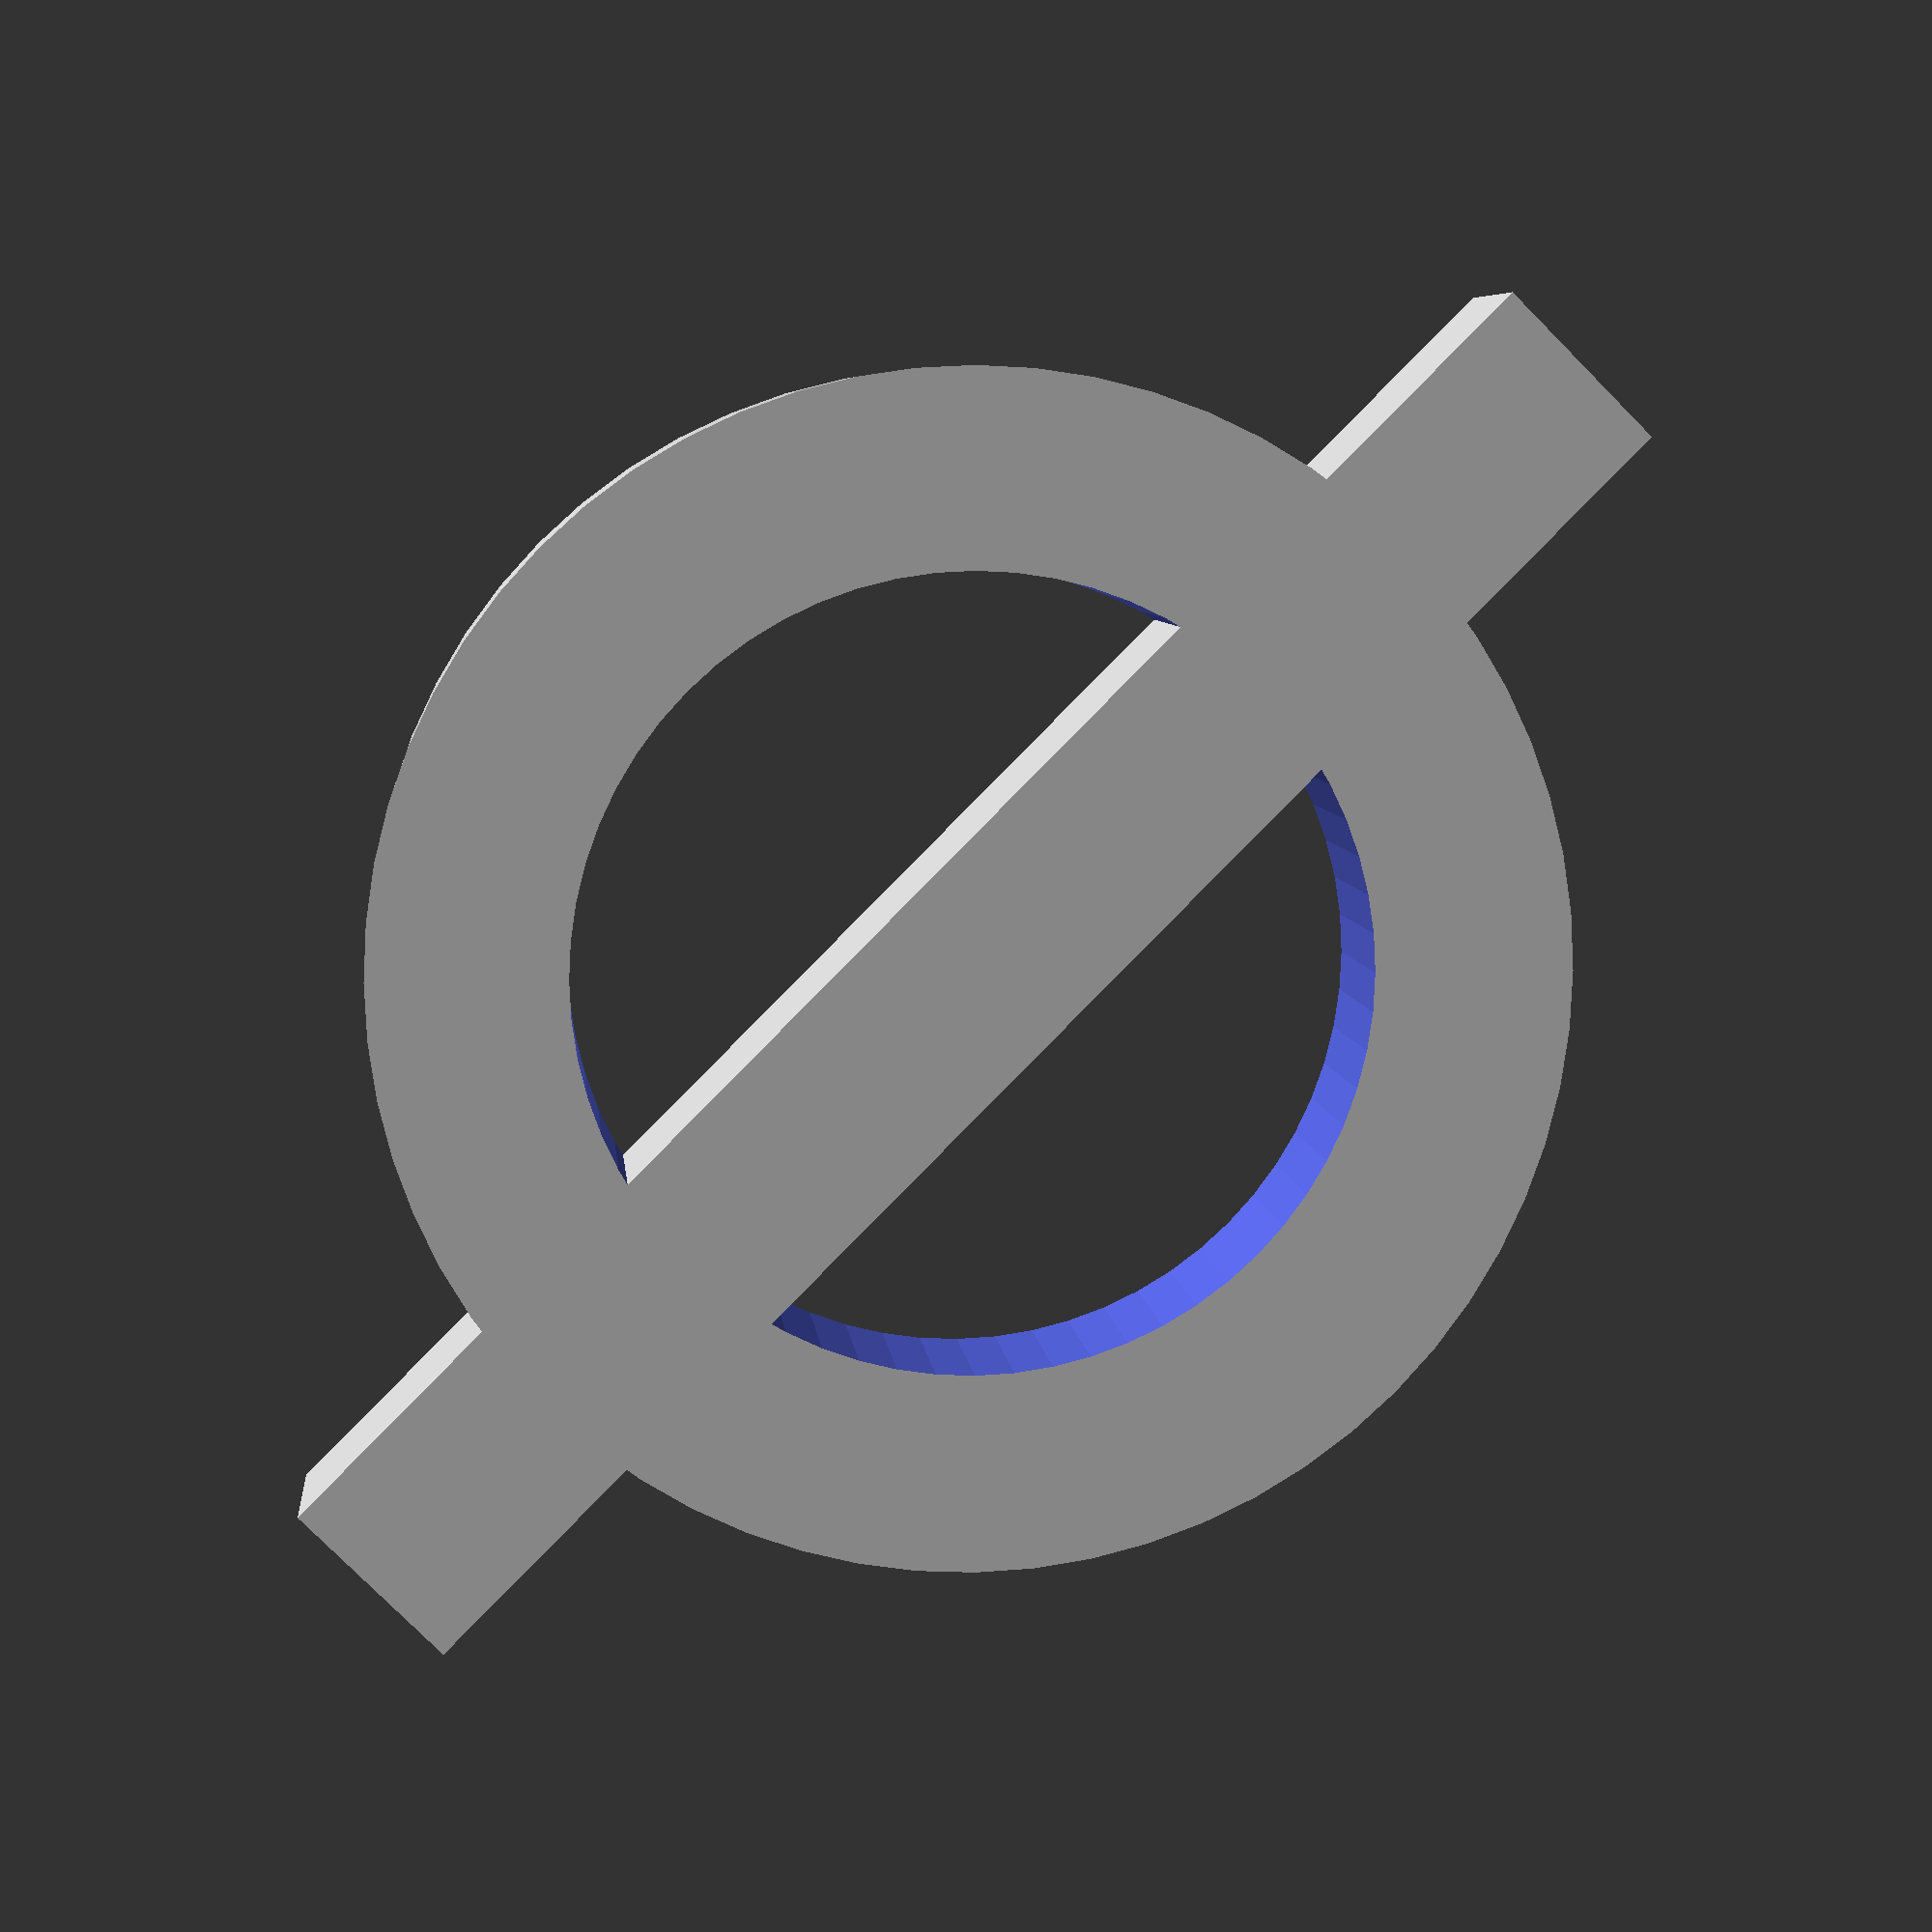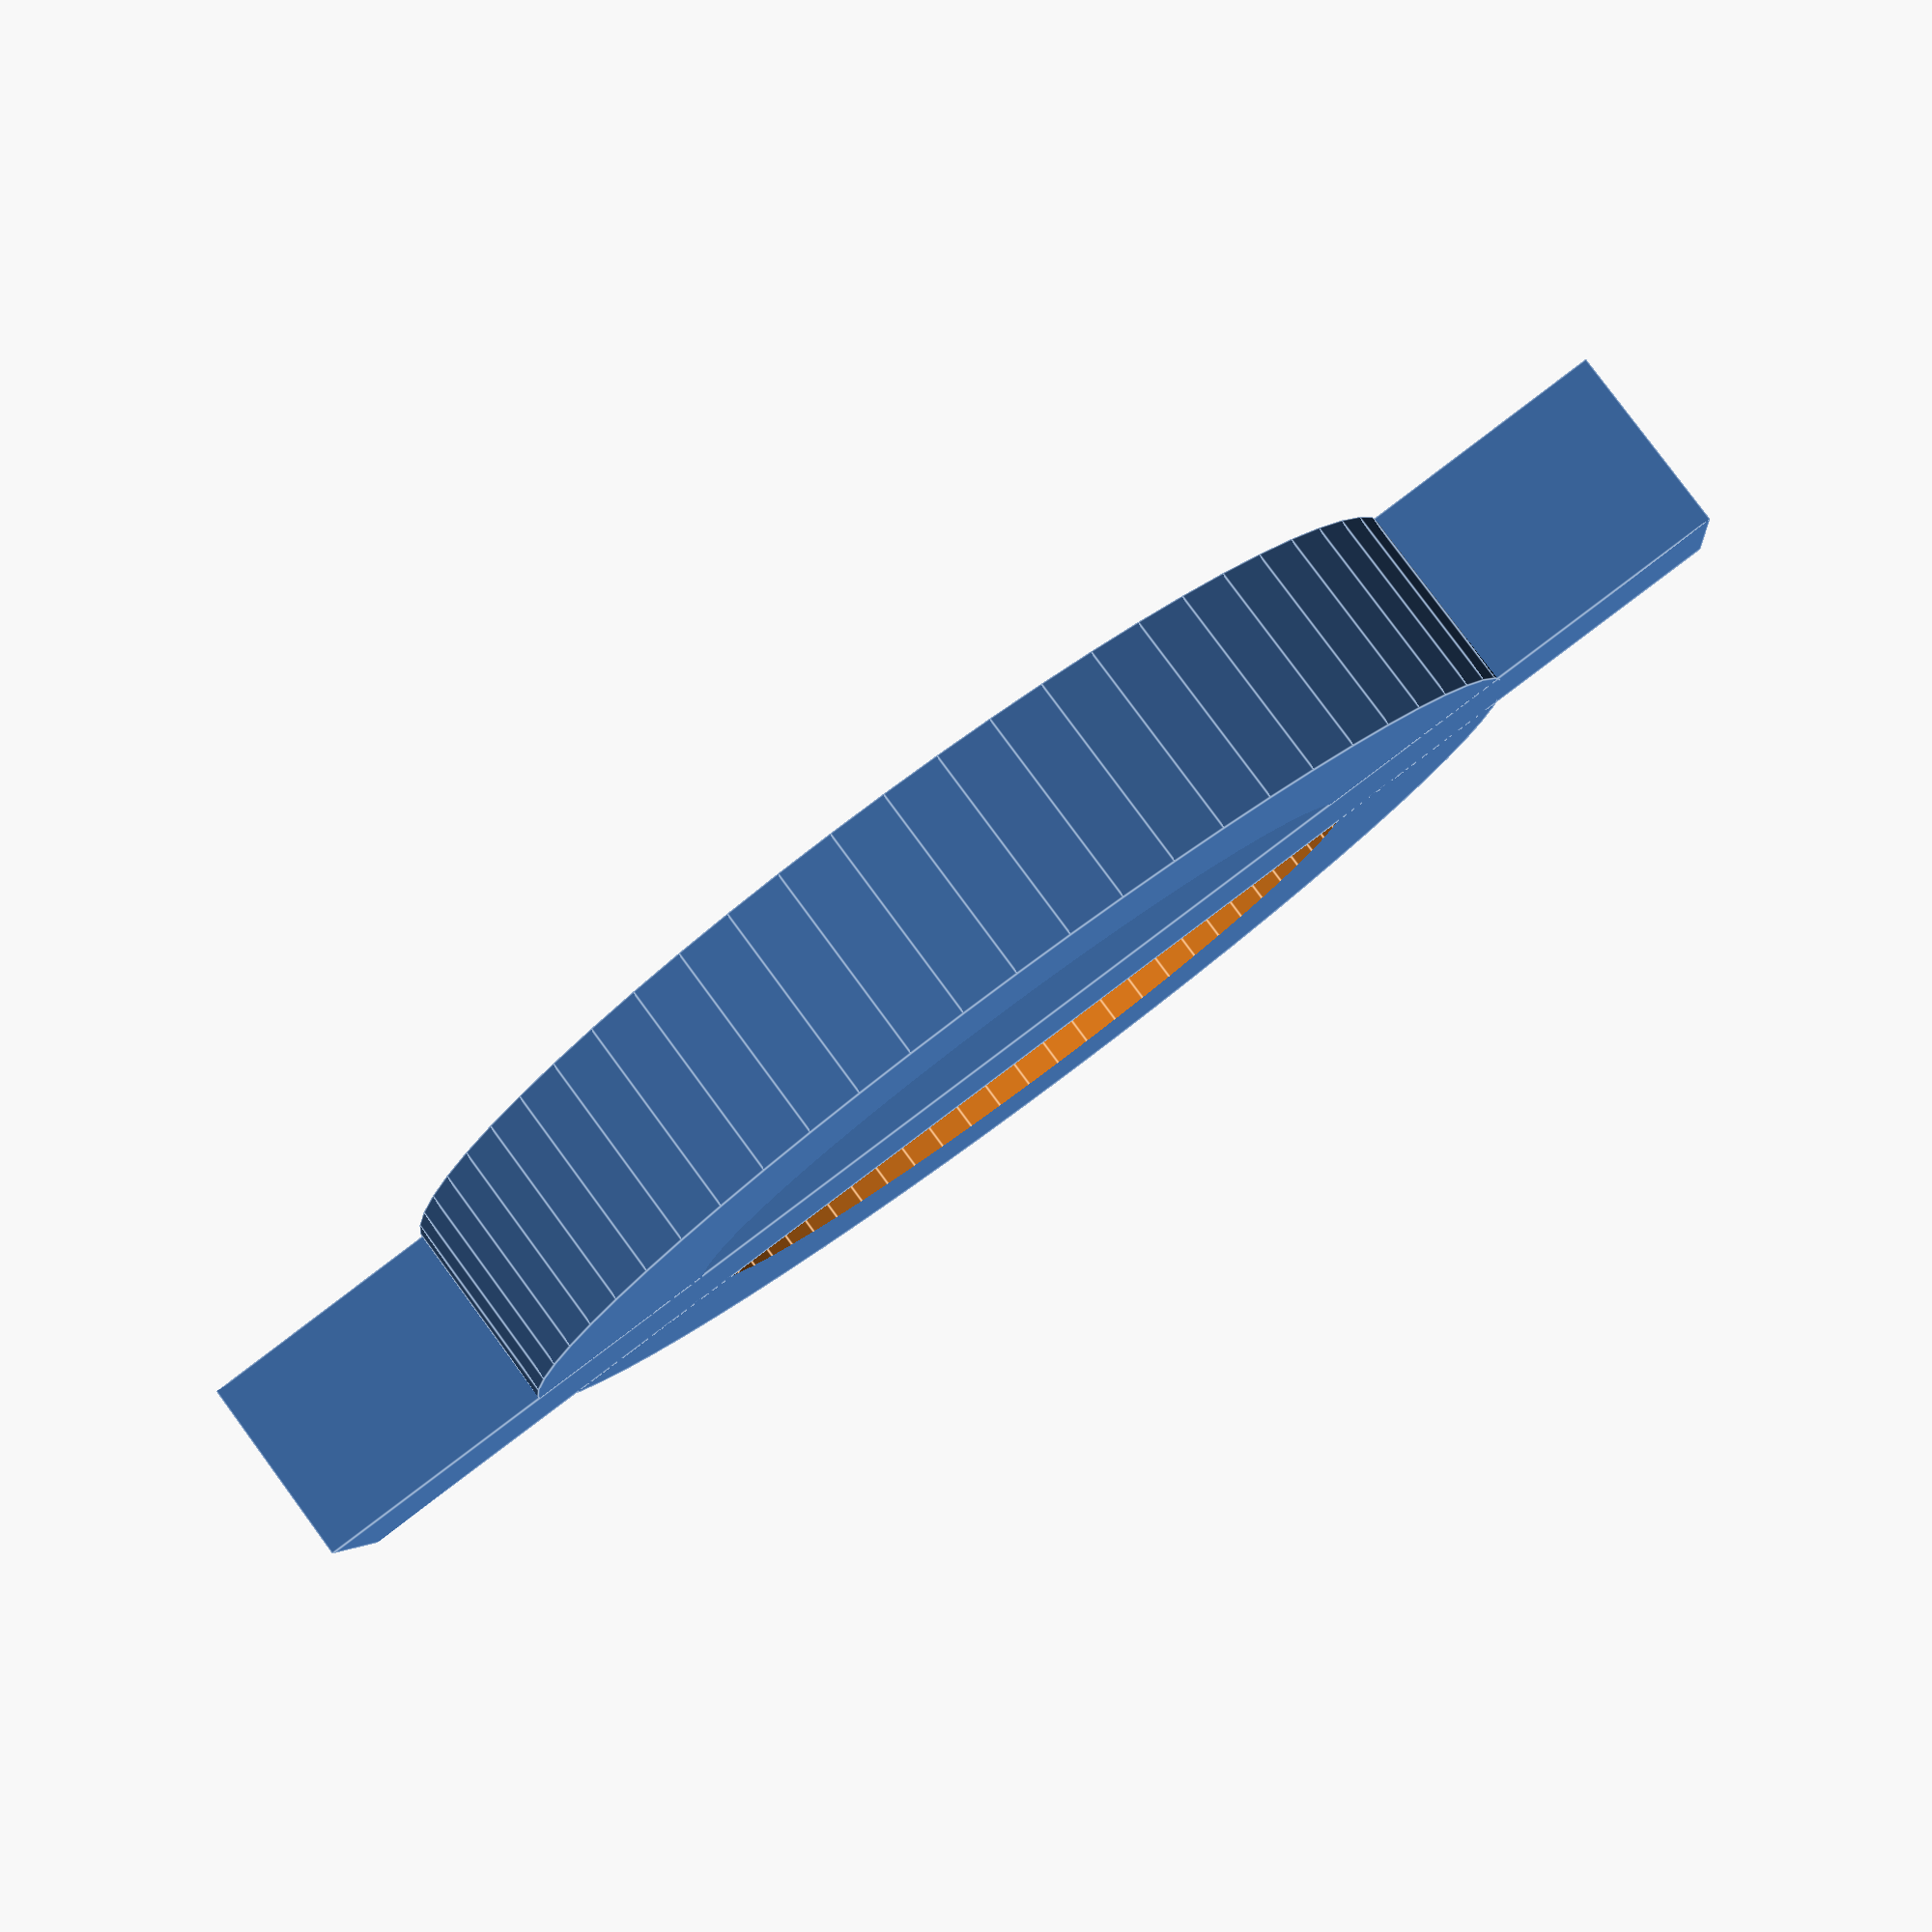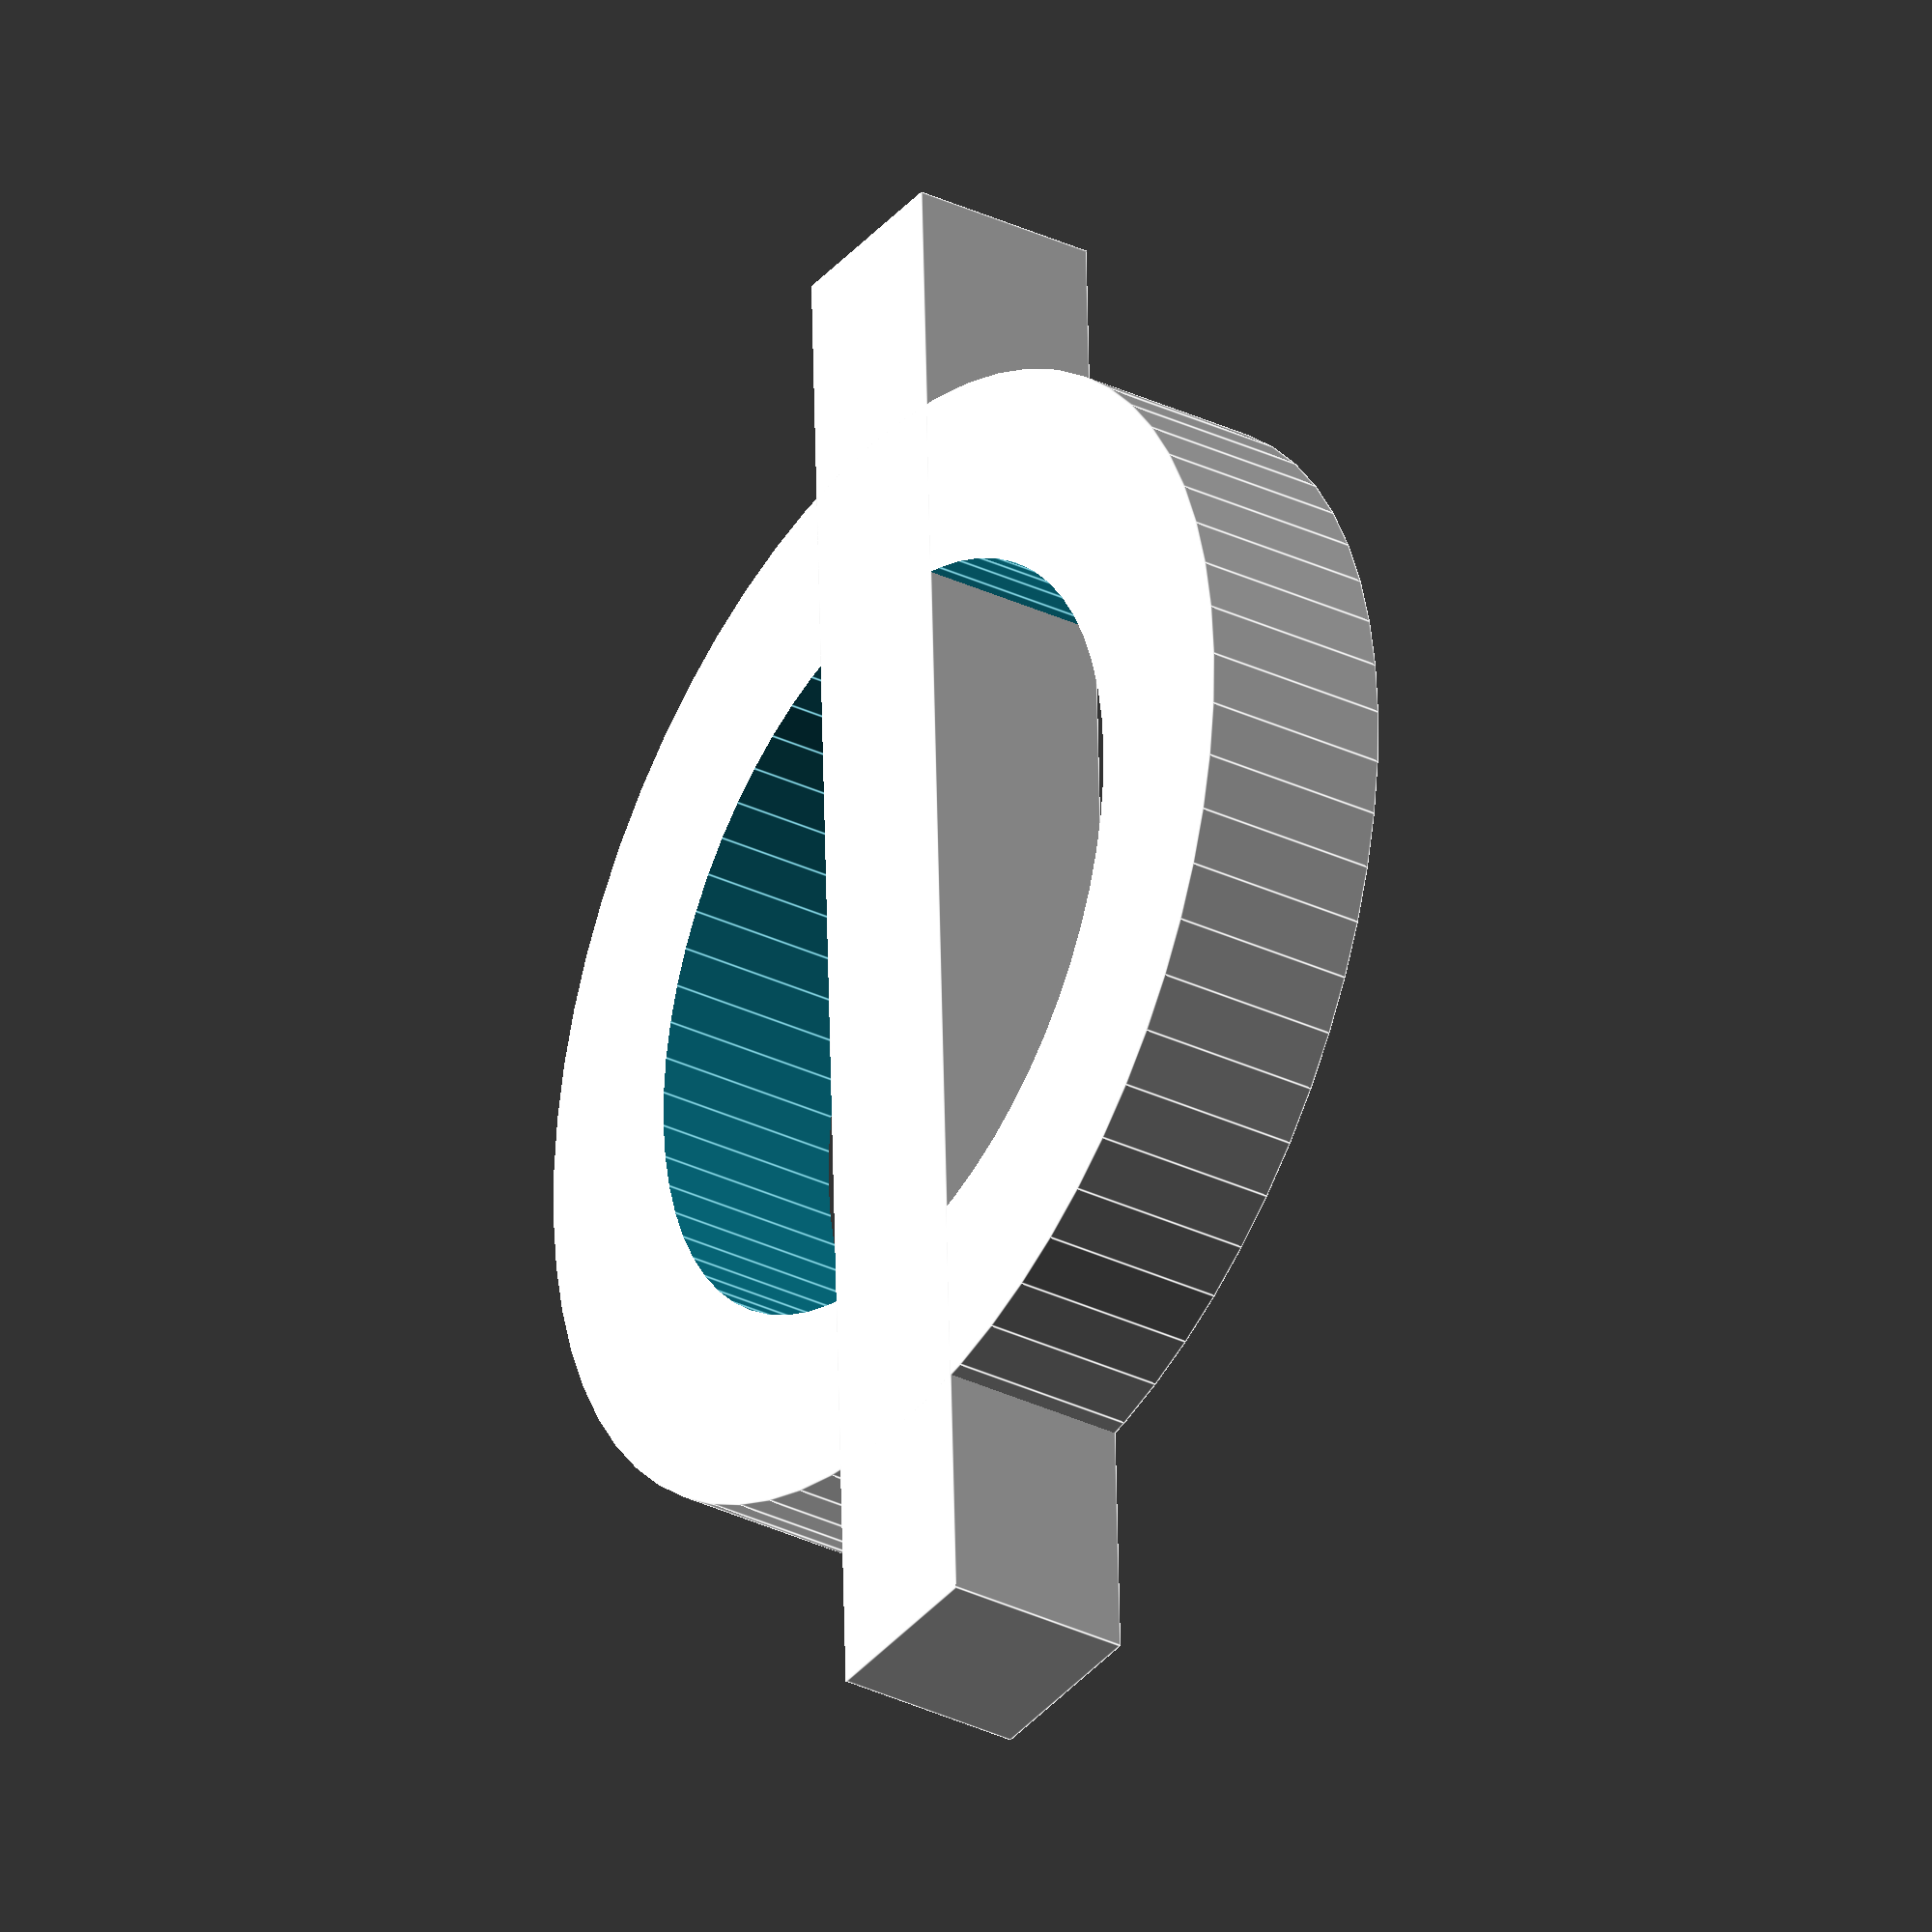
<openscad>
//=============================================================================
// Icon used when there is no operation available: a null sign.
//=============================================================================

module NullIcon() {
  difference() {
    cylinder(r = 12, h = 4, center = true);
    cylinder(r =  8, h = 6, center = true);
  }
  rotate([0, 0, -45]) cube([4, 34, 4], center = true);
}

$fn = 64;
NullIcon();

</openscad>
<views>
elev=173.8 azim=0.0 roll=185.3 proj=p view=wireframe
elev=278.0 azim=232.3 roll=143.6 proj=p view=edges
elev=32.4 azim=312.9 roll=56.3 proj=o view=edges
</views>
